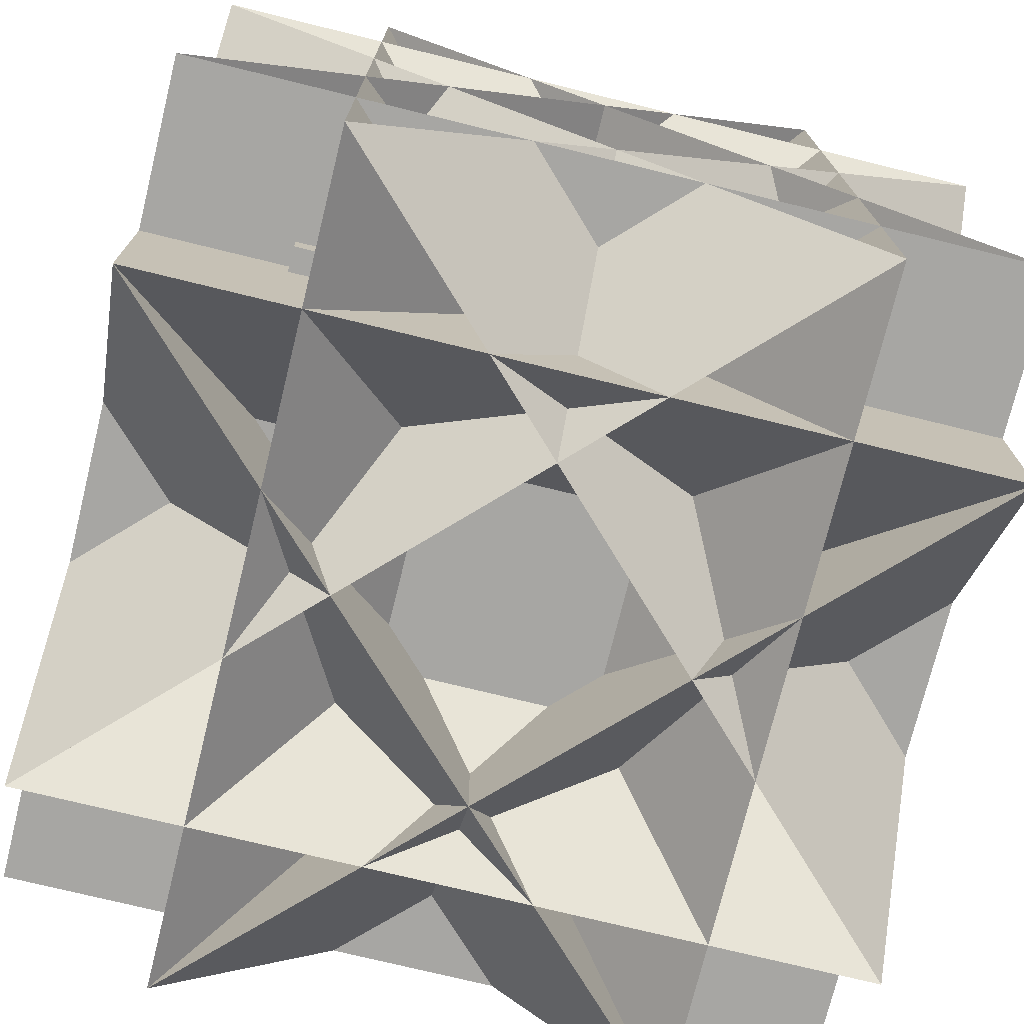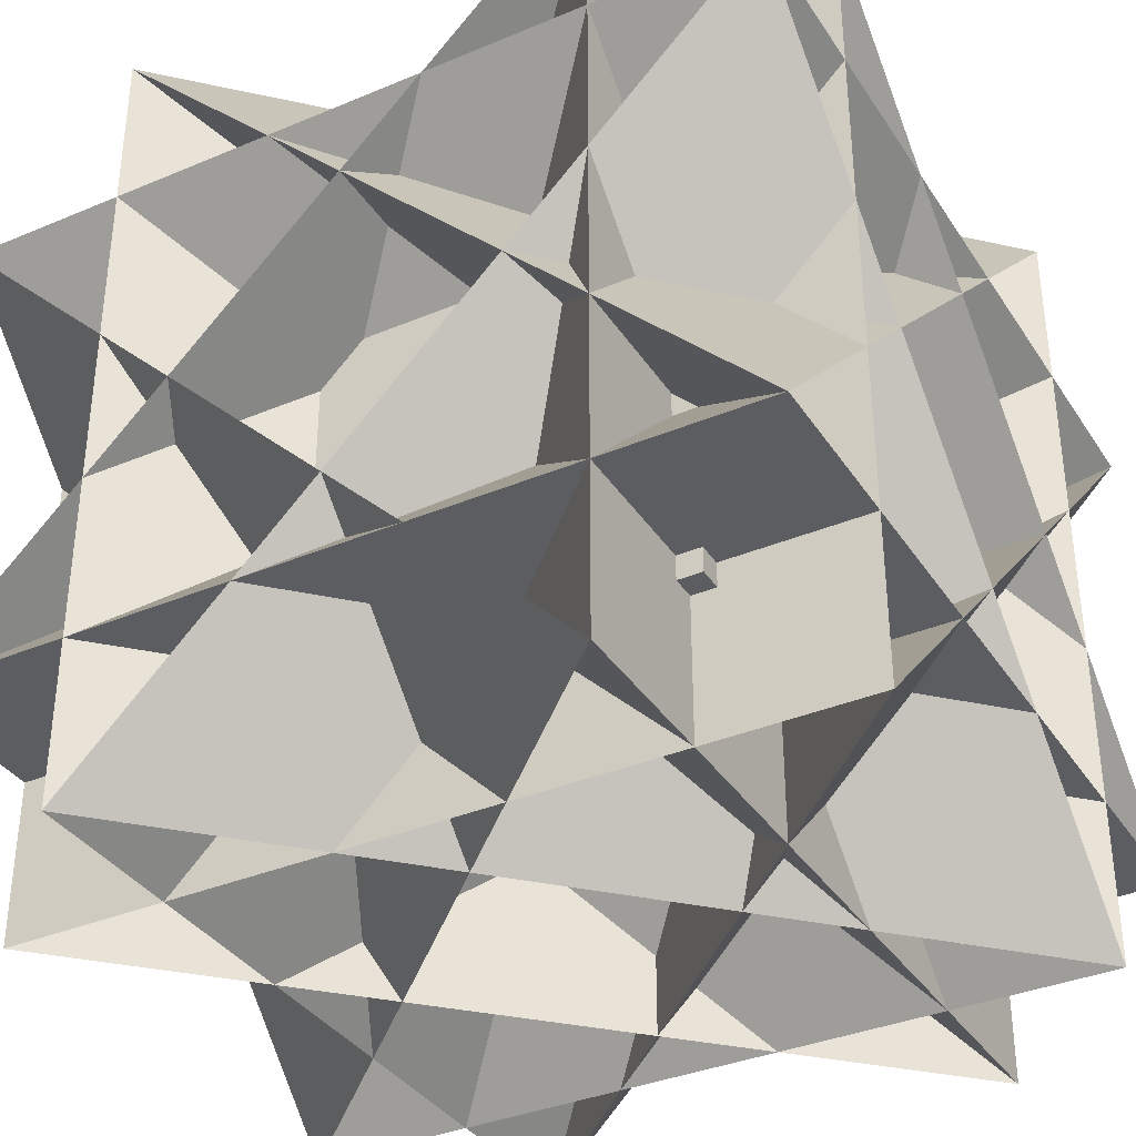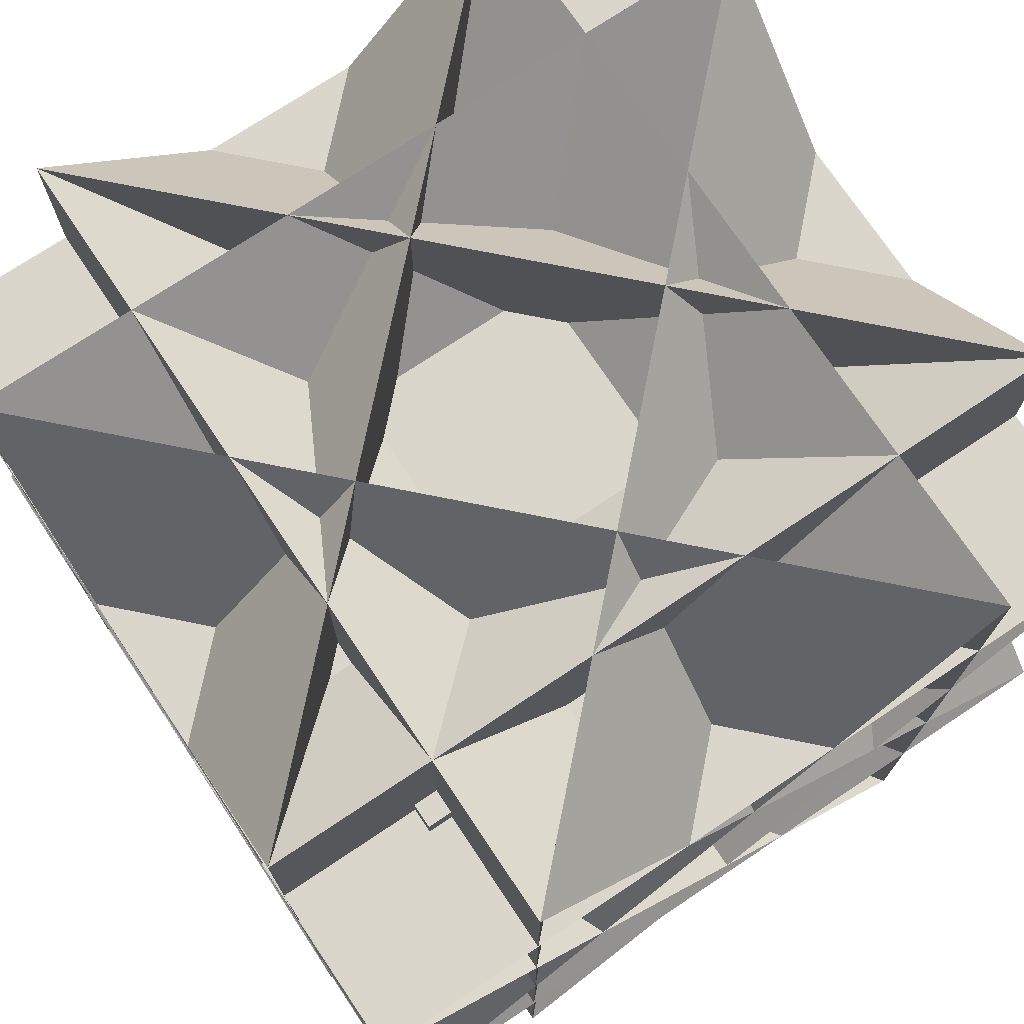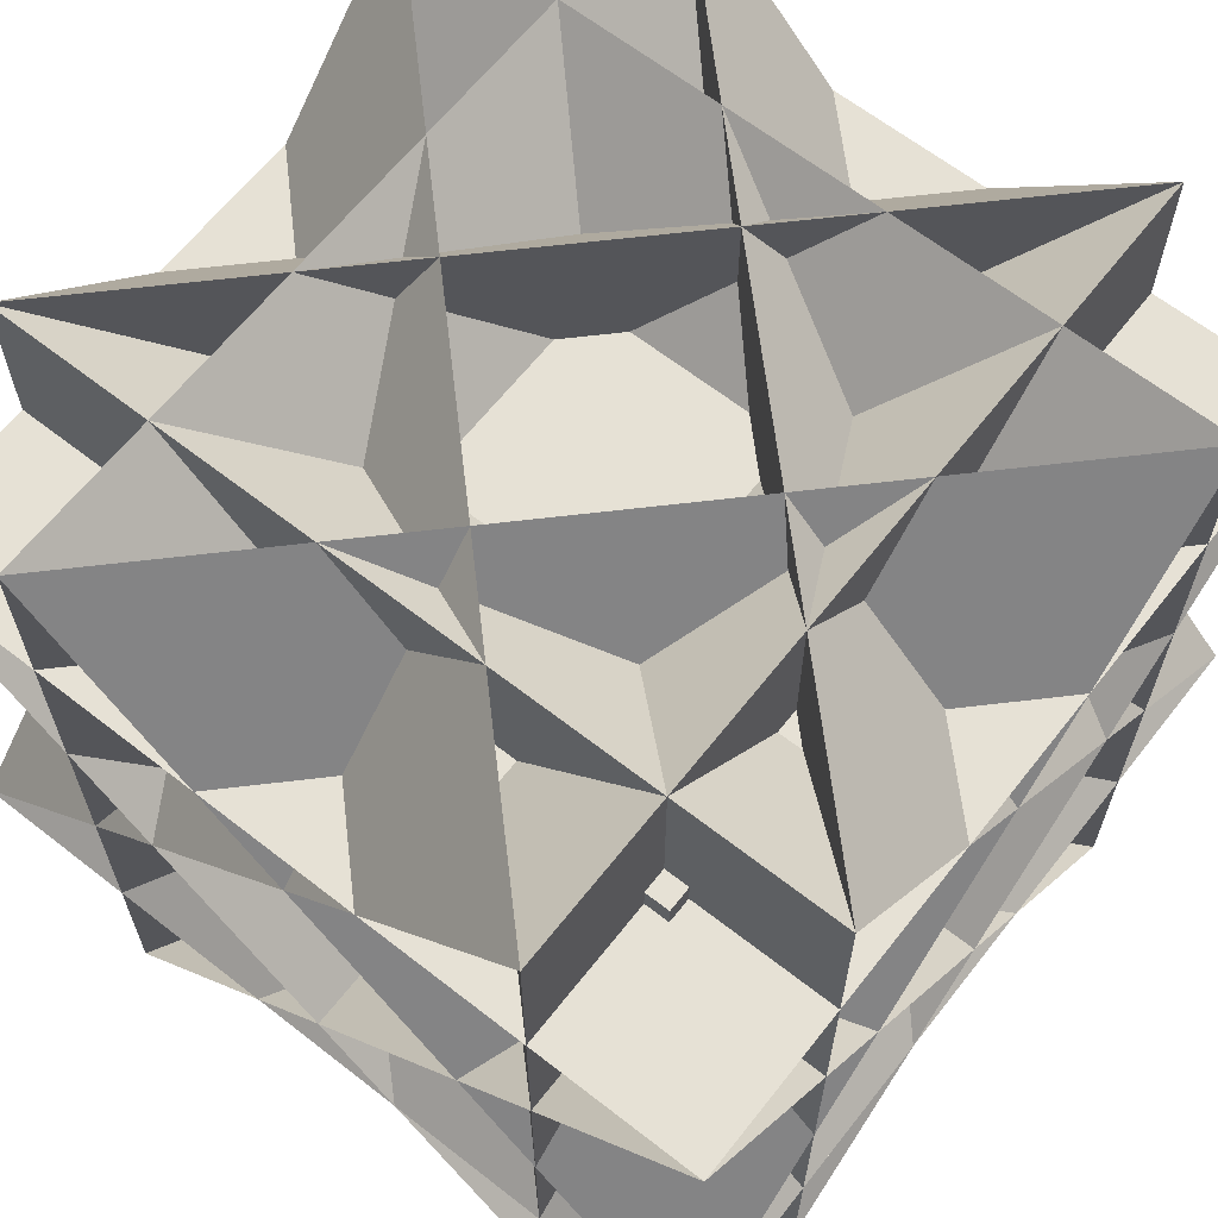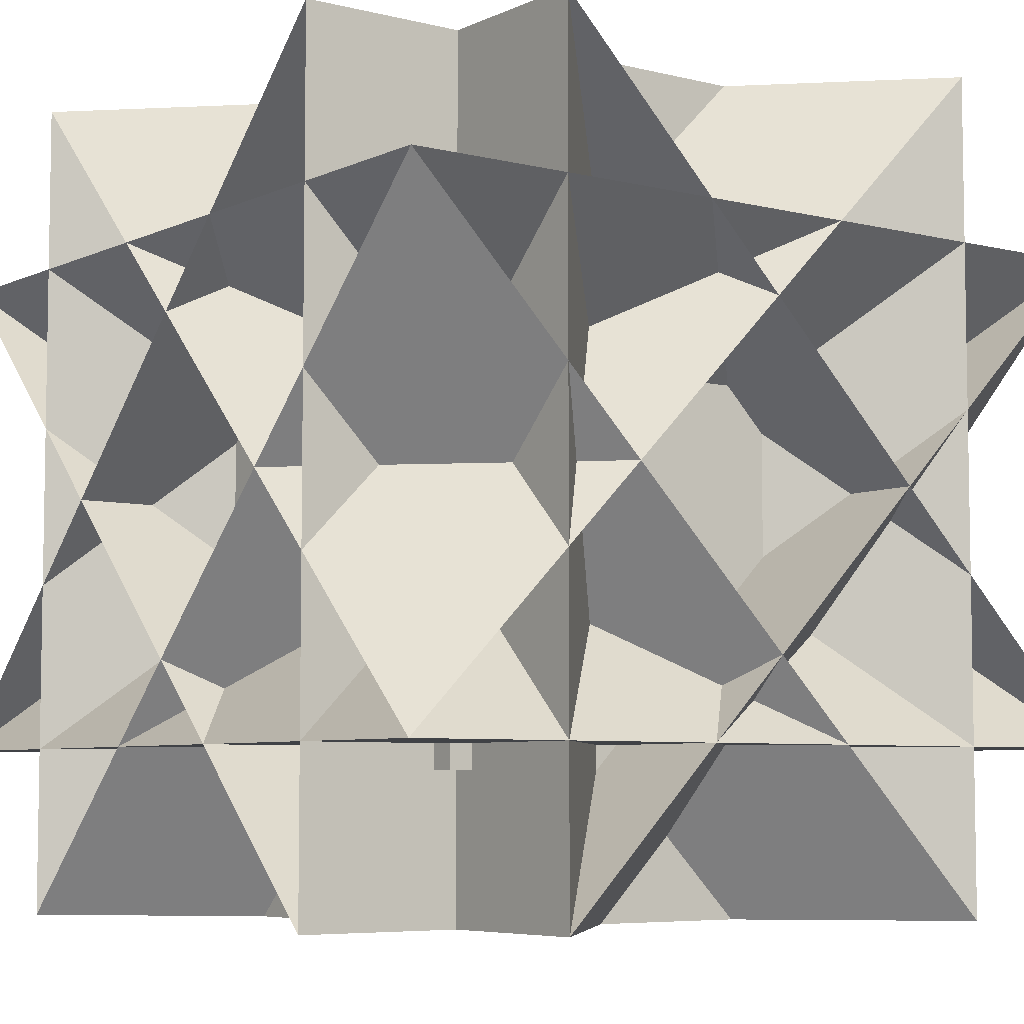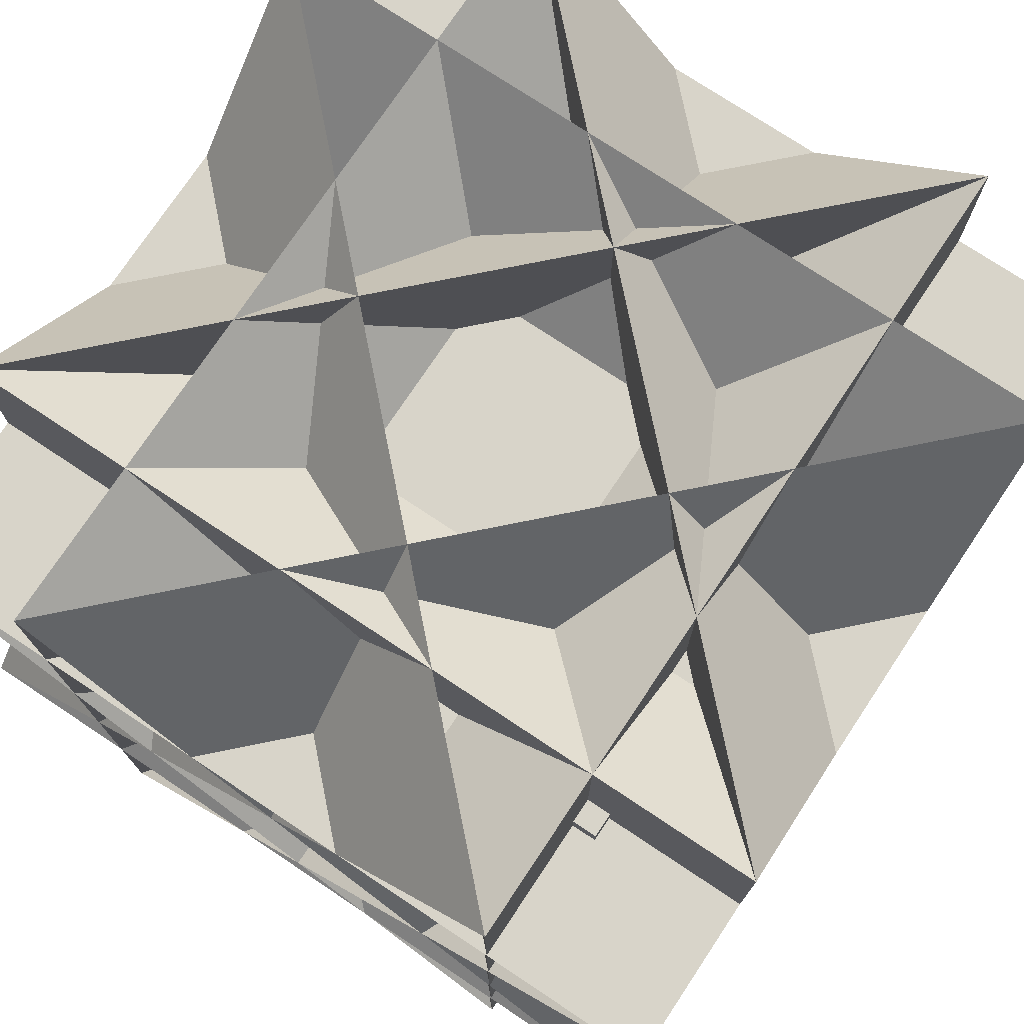
<metadata>
{"format":"obj","ext":"obj","renderer":"f3d","projection":"perspective","resolution":1024,"background":"white","views":[{"elev":-74.2,"azim":-103.8,"up":"+Z"},{"elev":-36.0,"azim":28.9,"up":"+Y"},{"elev":73.7,"azim":-33.7,"up":"+Y"},{"elev":64.3,"azim":128.2,"up":"+Y"},{"elev":-6.1,"azim":-36.7,"up":"+Y"},{"elev":75.2,"azim":33.6,"up":"+Y"}]}
</metadata>
<code>
o Cube
v 0.6778 -0.6778 -0.6778
v 0.6778 -0.6778 0.6778
v -0.6778 -0.6778 0.6778
v -0.6778 -0.6778 -0.6778
v 0.6778 0.6778 -0.6778
v 0.6778 0.6778 0.6778
v -0.6778 0.6778 0.6778
v -0.6778 0.6778 -0.6778
v 0.6175 1.033 1.033
v -1.033 -0.6175 1.033
v -1.033 1.033 -0.6175
v 0.6175 1.033 -1.033
v -1.033 1.033 0.6175
v -1.033 -0.6175 -1.033
v 1.033 1.033 -0.6175
v 1.033 -0.6175 1.033
v -0.6175 1.033 1.033
v -1.033 -1.033 -0.6175
v -1.033 0.6175 1.033
v 0.6175 -1.033 1.033
v 1.033 1.033 0.6175
v -0.6175 1.033 -1.033
v 1.033 -0.6175 -1.033
v -1.033 -1.033 0.6175
v 0.6175 -1.033 -1.033
v -1.033 0.6175 -1.033
v -0.6175 -1.033 -1.033
v 1.033 -1.033 0.6175
v 1.033 0.6175 -1.033
v -0.6175 -1.033 1.033
v 1.033 0.6175 1.033
v 1.033 -1.033 -0.6175
f 1 4 3 2
f 5 6 7 8
f 1 2 6 5
f 2 3 7 6
f 3 4 8 7
f 5 8 4 1
f 18 11 15 32
f 10 14 23 16
f 22 27 30 17
f 19 31 29 26
f 13 24 28 21
f 9 10 11
f 12 13 14
f 15 16 17
f 18 19 20
f 21 22 23
f 24 25 26
f 27 28 29
f 30 31 32
f 9 12 14 10
f 10 16 15 11
f 11 18 20 9
f 13 21 23 14
f 12 25 24 13
f 22 17 16 23
f 21 28 27 22
f 17 30 32 15
f 19 26 25 20
f 18 32 31 19
f 26 29 28 24
f 29 31 30 27
f 9 20 25 12

</code>
